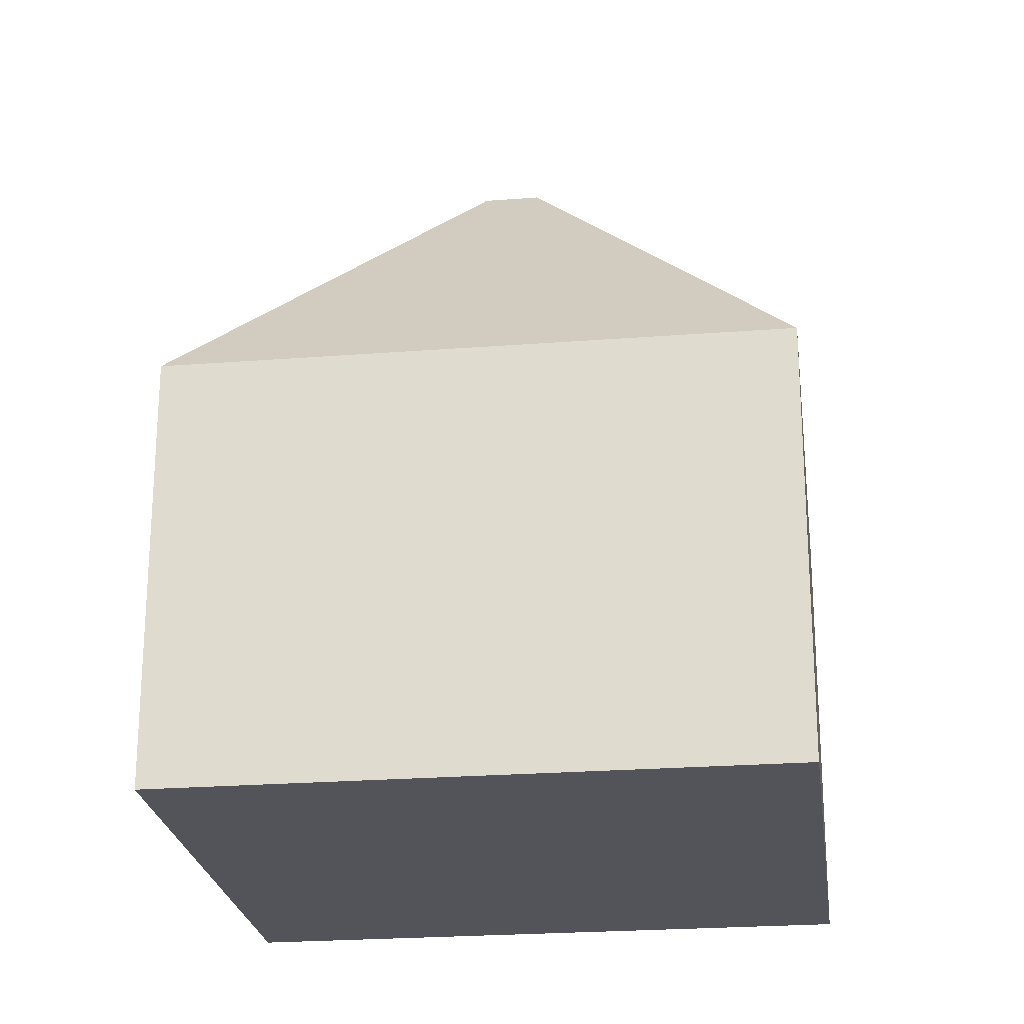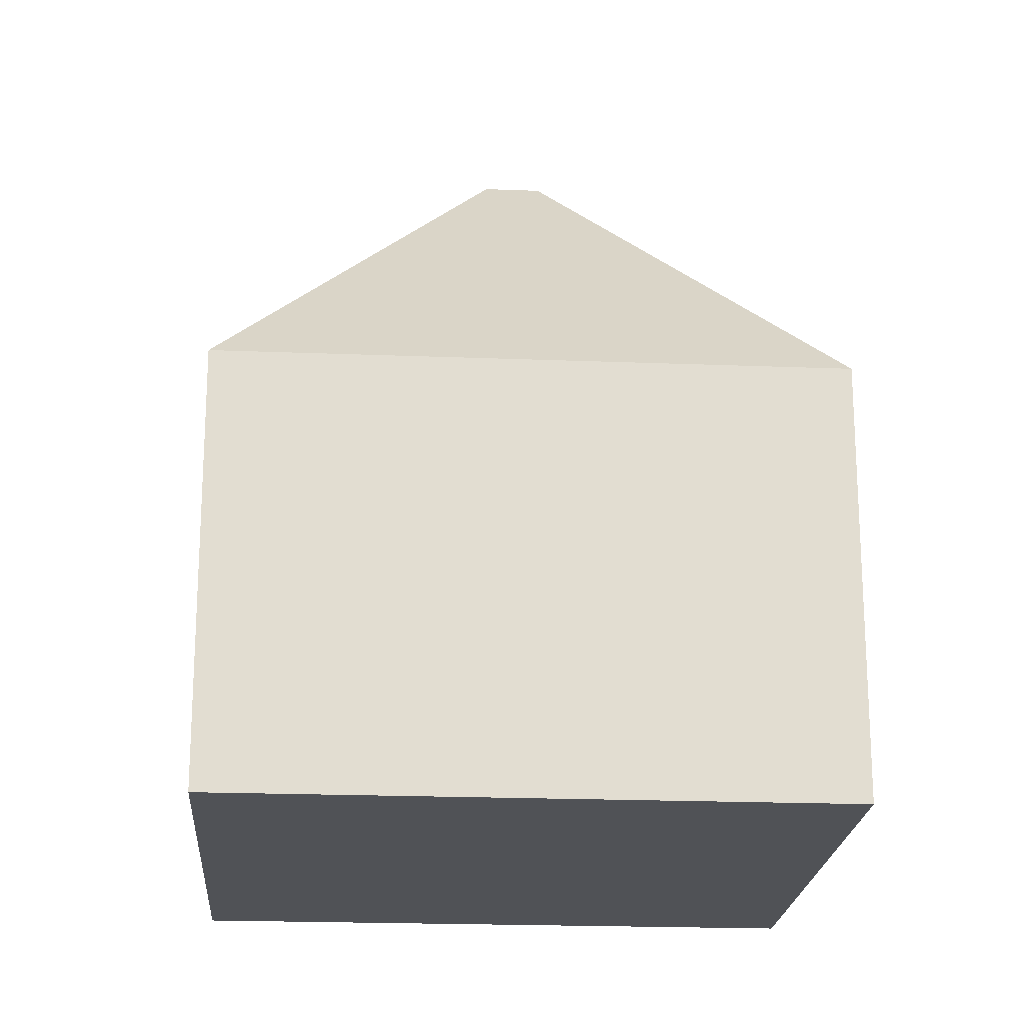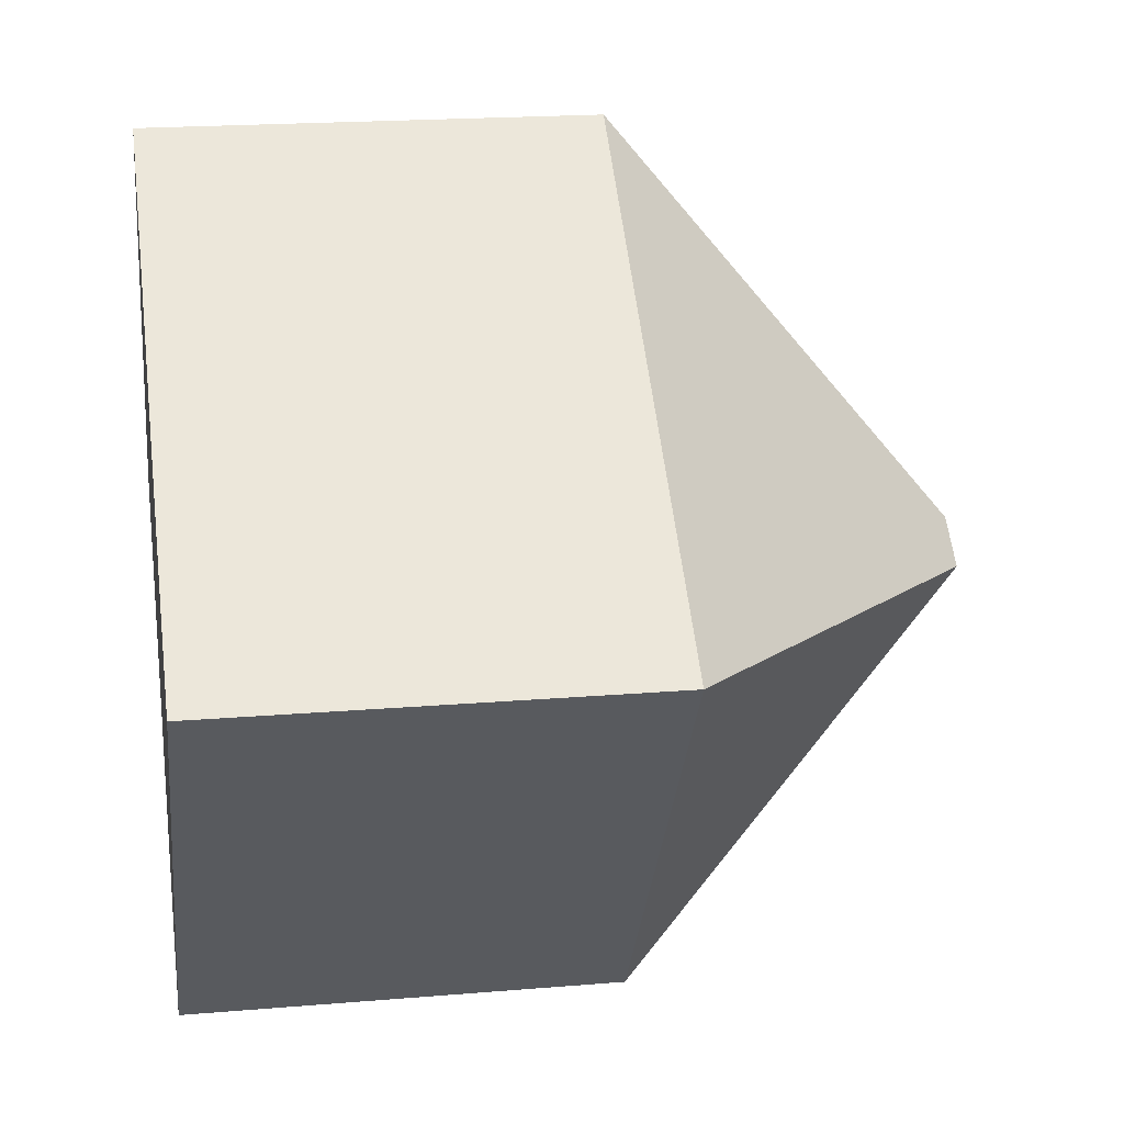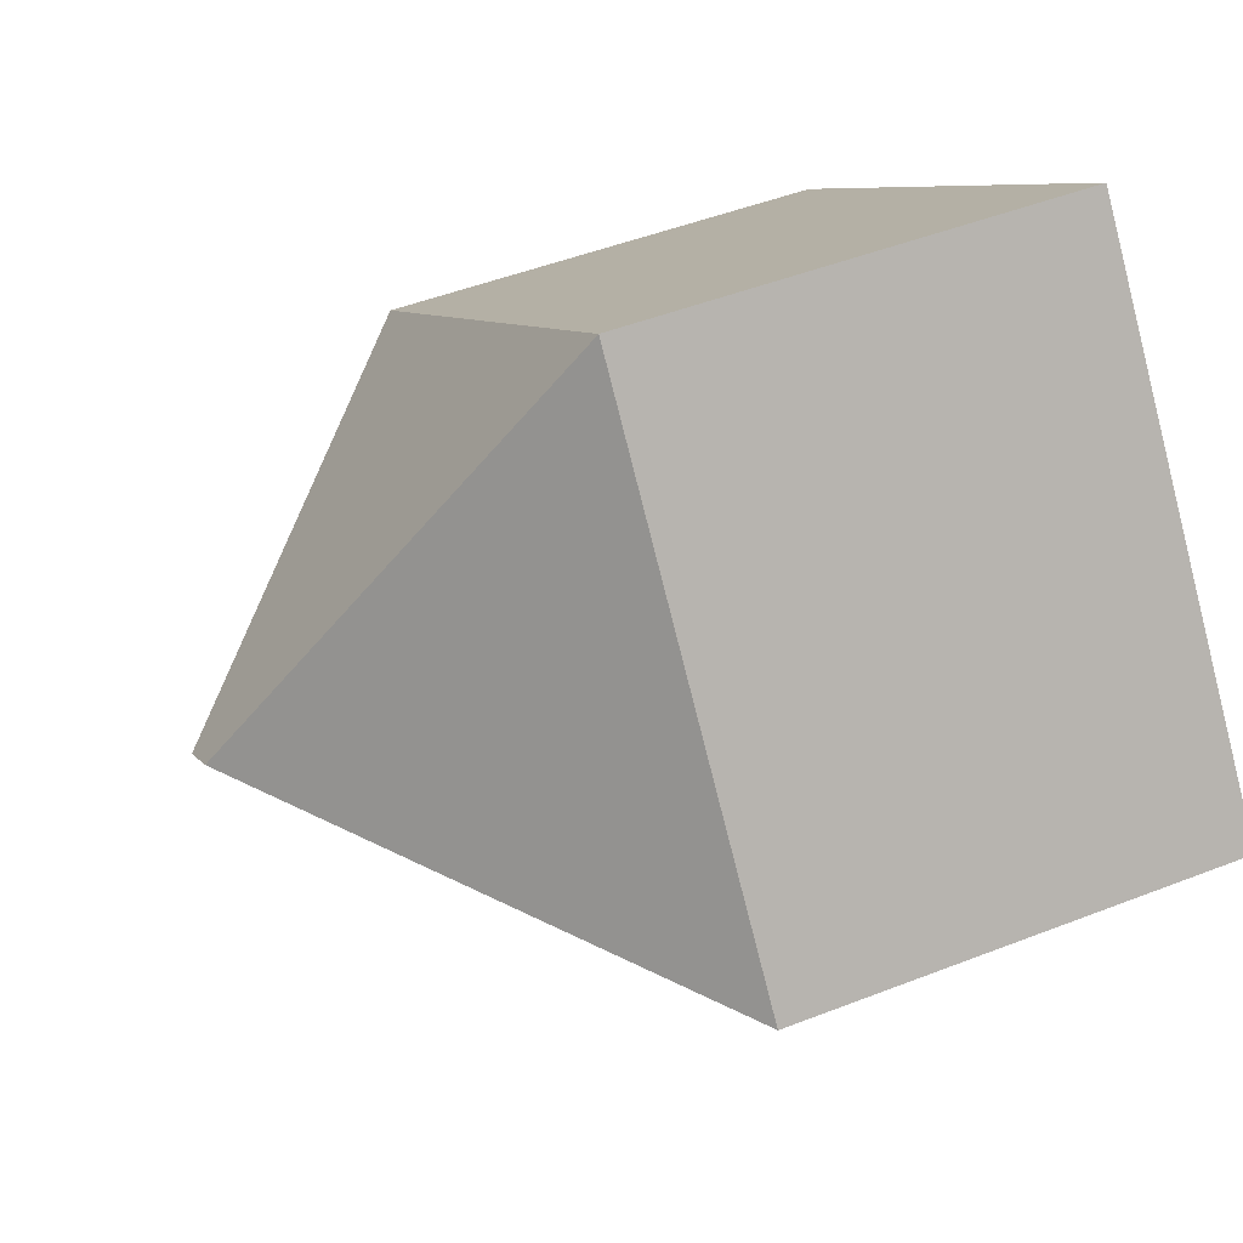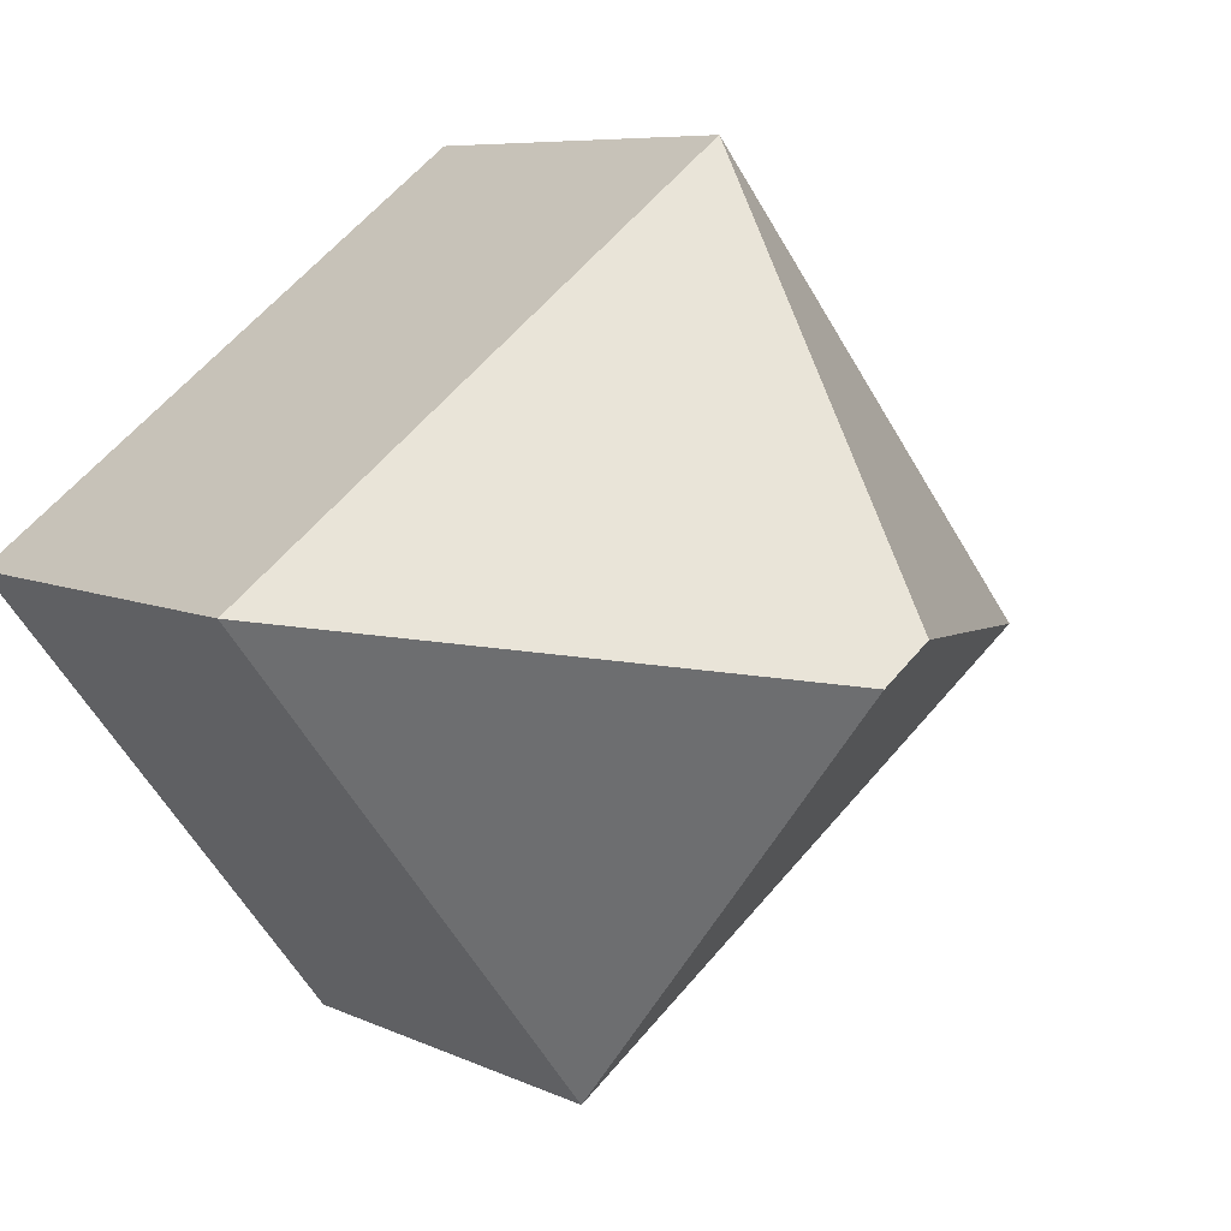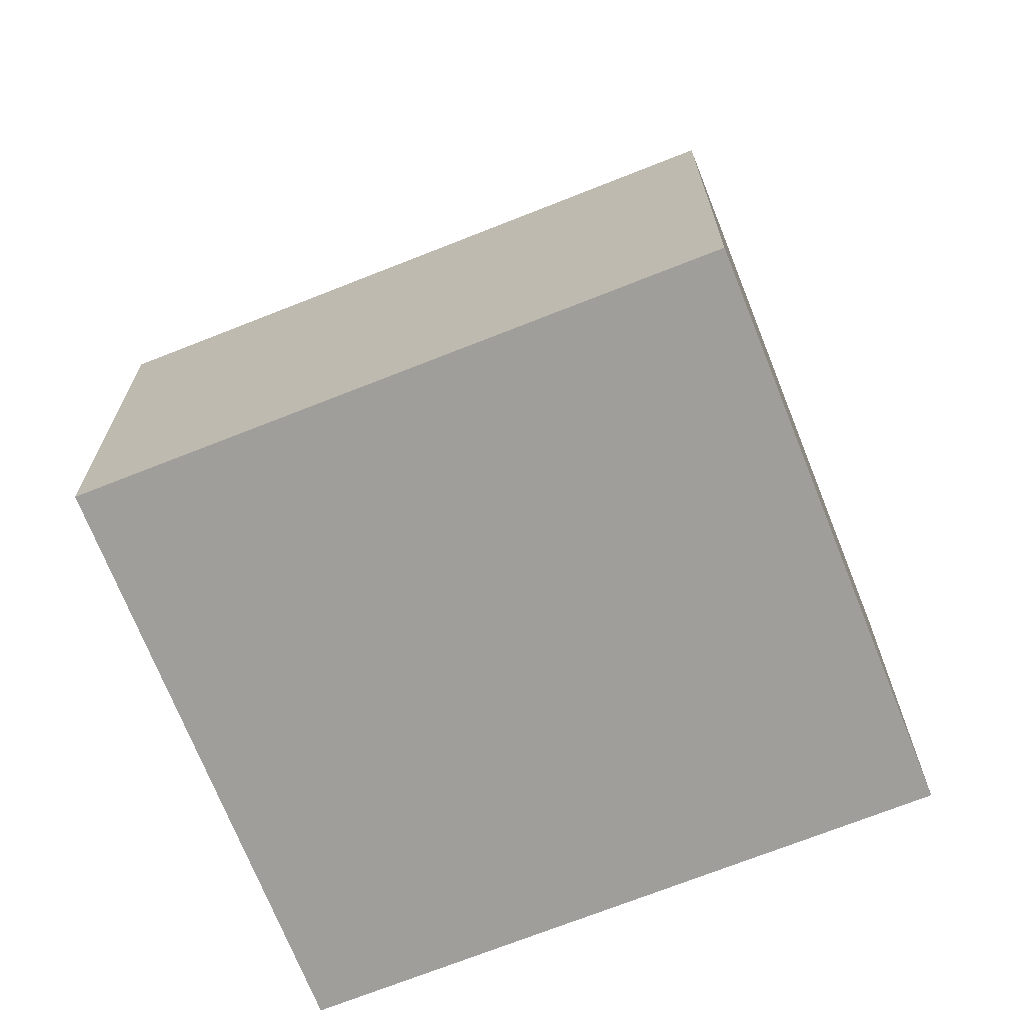
<metadata>
{"format":"obj","ext":"obj","renderer":"f3d","projection":"perspective","resolution":1024,"background":"white","views":[{"elev":-23.8,"azim":45.2,"up":"+Y"},{"elev":-20.7,"azim":-146.3,"up":"+Y"},{"elev":19.4,"azim":81.0,"up":"+Z"},{"elev":47.6,"azim":-113.8,"up":"+Z"},{"elev":7.0,"azim":144.1,"up":"+Z"},{"elev":-70.8,"azim":59.4,"up":"+Y"}]}
</metadata>
<code>
v  6.988 12.13 0.242
v  13.26 6.87 1.038
v  7.784 6.871 -6.03
v  5.476 6.87 7.069
v  6.272 12.13 0.796
v  0 6.87 4.207e-16
v  7.784 3.692e-16 -6.03
v  0 0 0
v  5.476 -4.329e-16 7.069
v  13.26 -6.356e-17 1.038
g defaultobject
f 1 2 3
f 1 4 2
f 4 1 5
f 5 3 6
f 3 5 1
f 5 6 4
f 7 6 3
f 6 7 8
f 8 4 6
f 4 8 9
f 9 2 4
f 2 9 10
f 2 7 3
f 7 2 10
f 7 9 8
f 9 7 10

</code>
